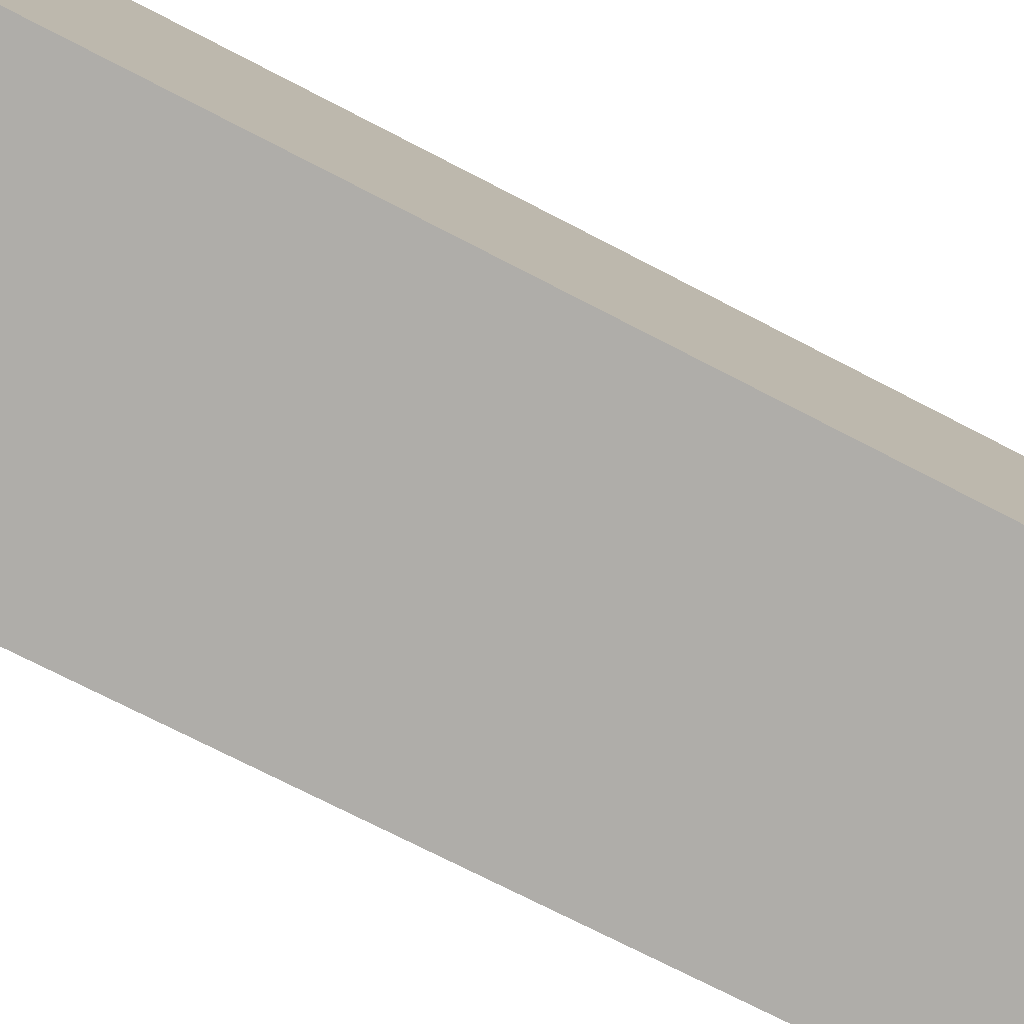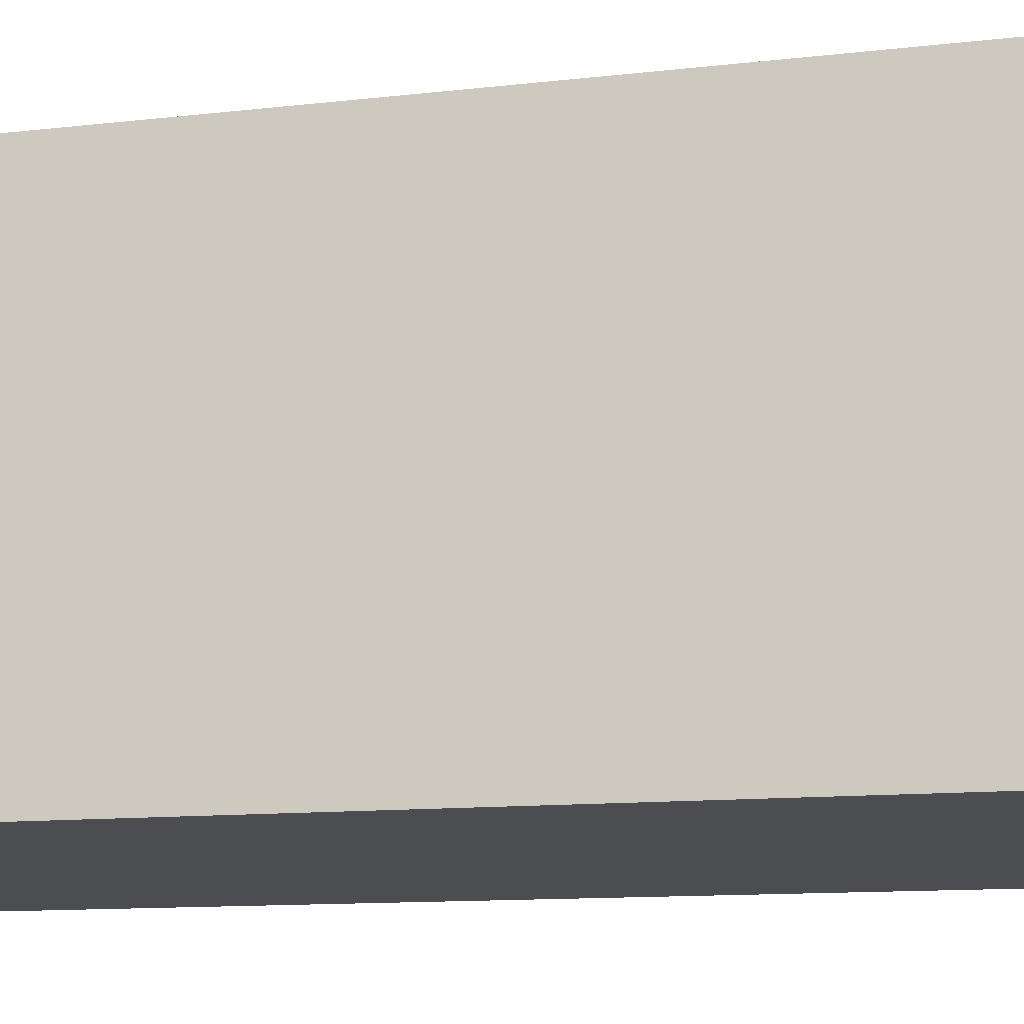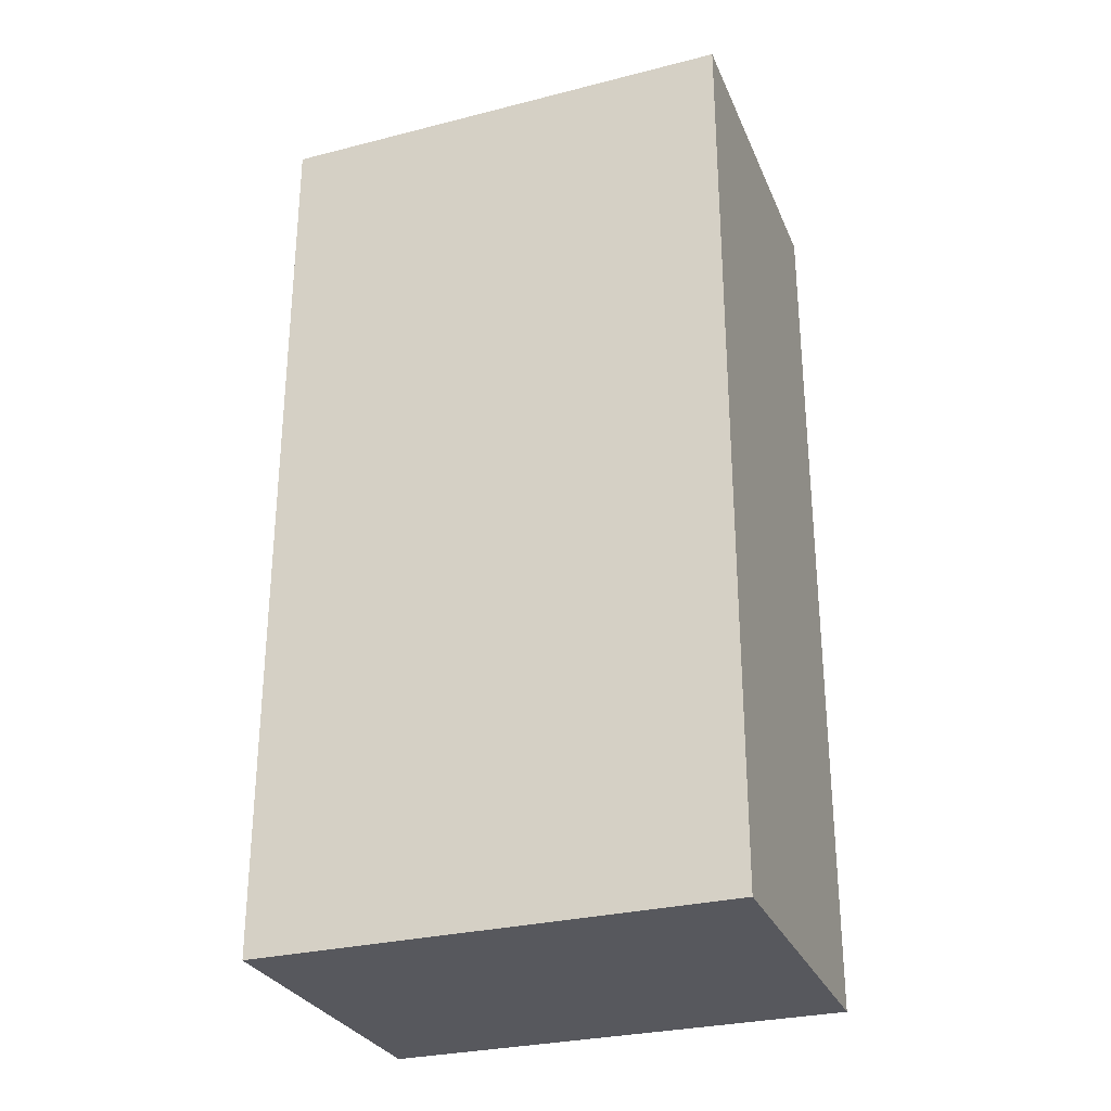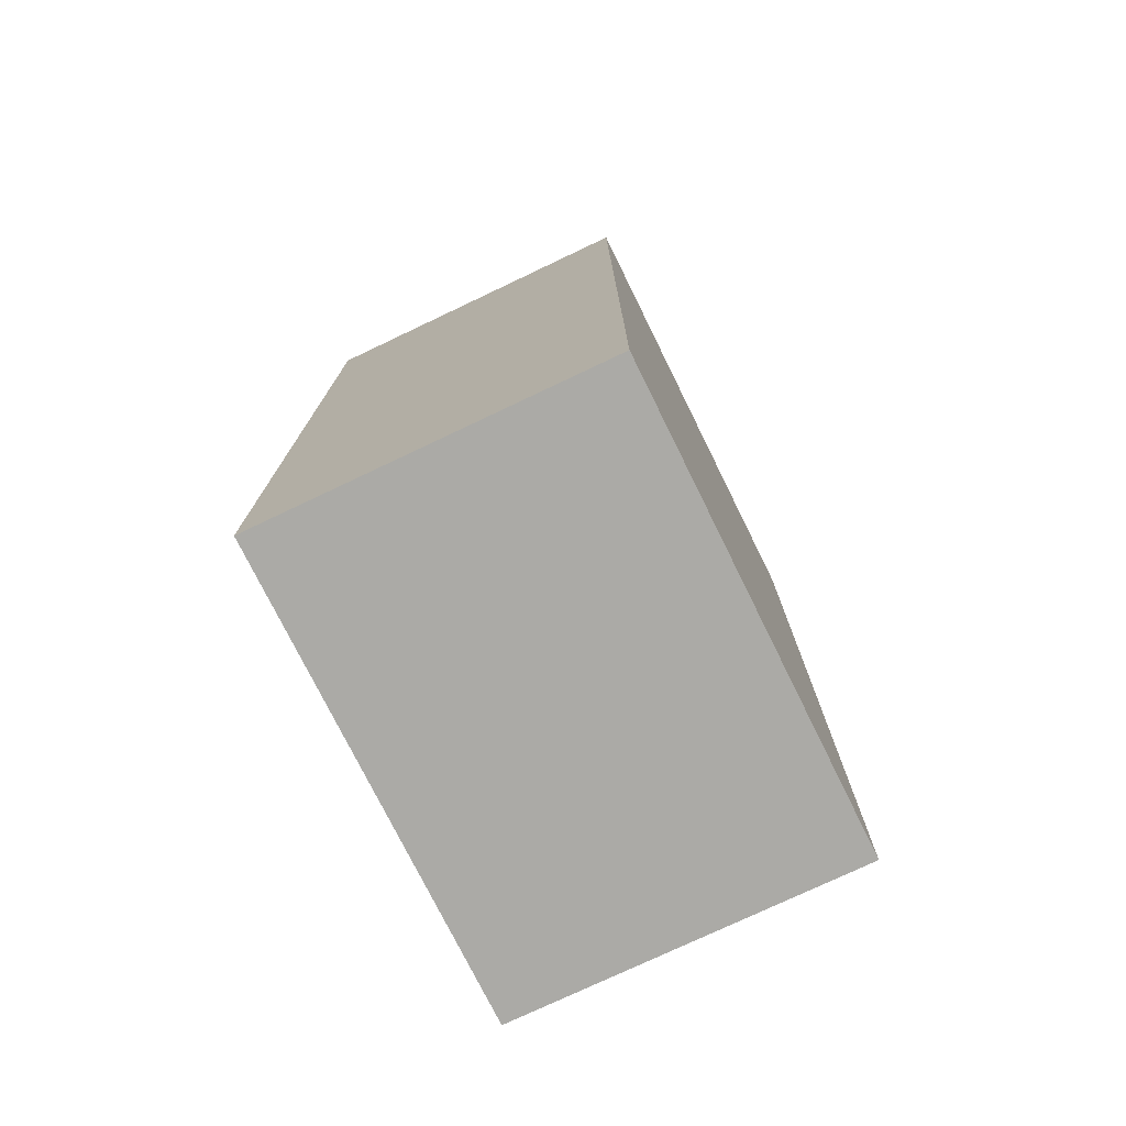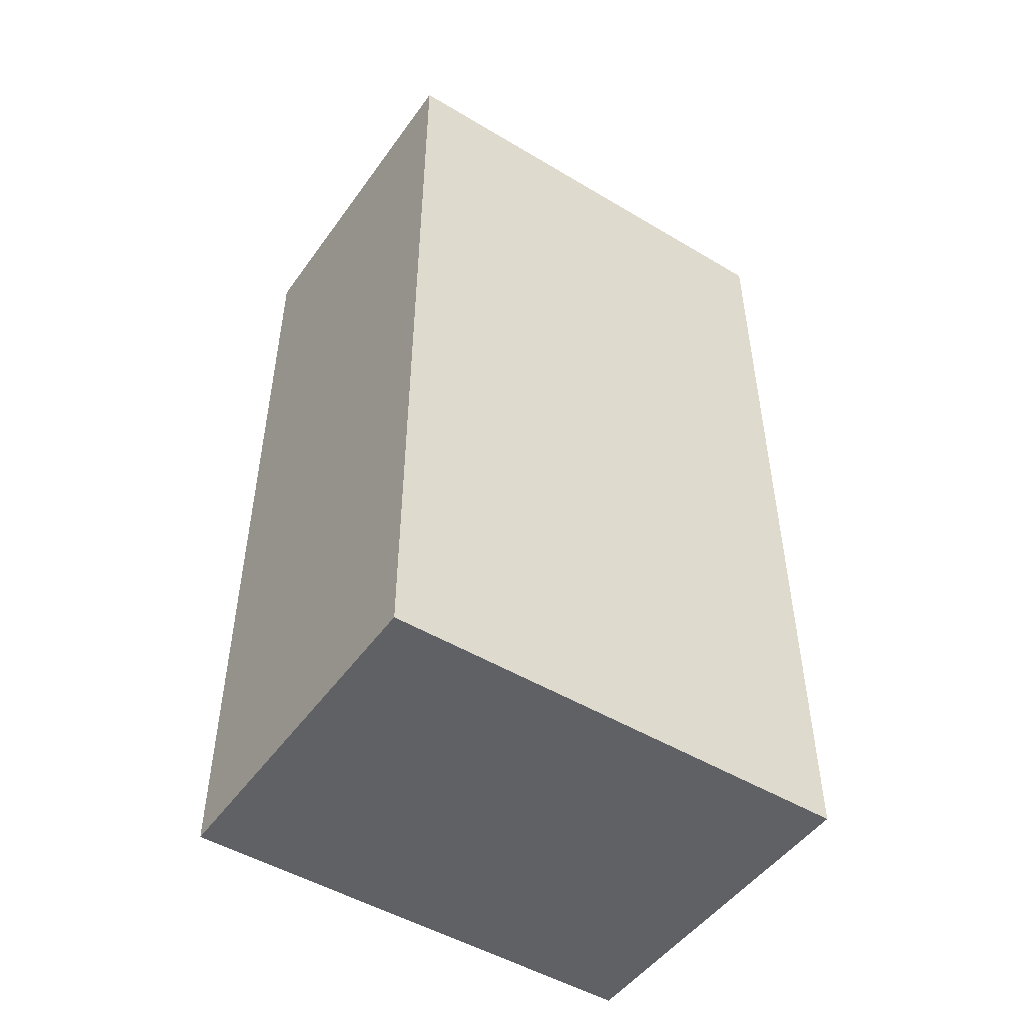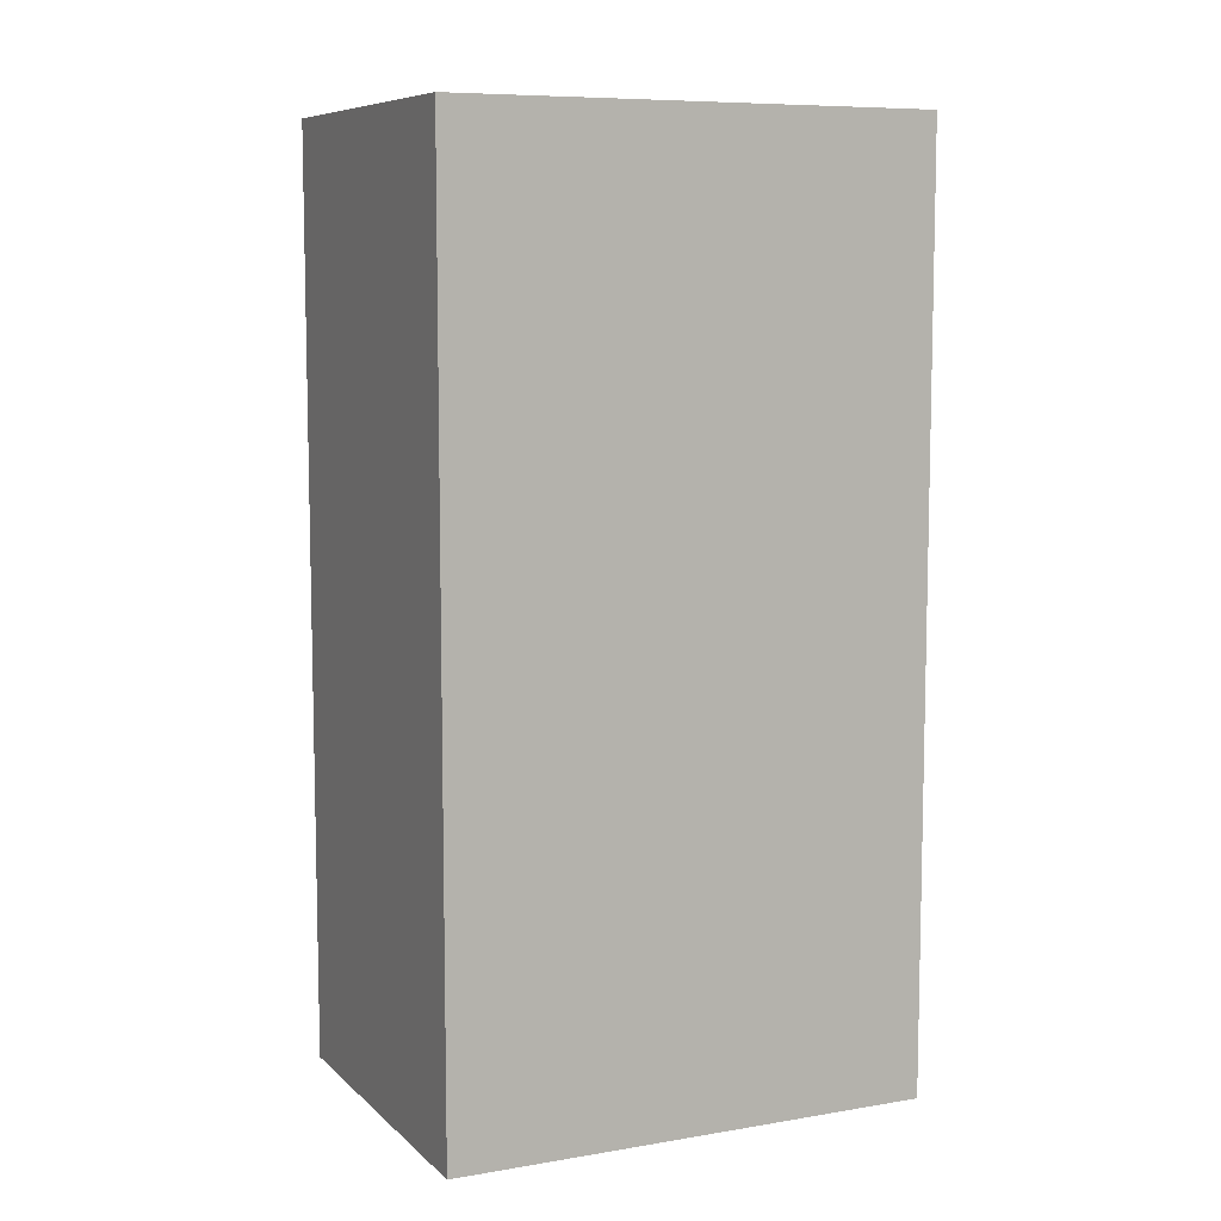
<metadata>
{"format":"obj","ext":"obj","renderer":"f3d","projection":"perspective","resolution":1024,"background":"white","views":[{"elev":-73.0,"azim":62.6,"up":"+Z"},{"elev":-11.4,"azim":106.0,"up":"+Z"},{"elev":-28.9,"azim":105.2,"up":"+Y"},{"elev":-75.8,"azim":-159.3,"up":"+Y"},{"elev":-49.5,"azim":51.0,"up":"+Y"},{"elev":8.3,"azim":59.8,"up":"+Y"}]}
</metadata>
<code>
v  0.119 2.367 -1.217
v  0.893 2.367 0.075
v  1.012 2.367 -1.144
v  0 2.367 1.449e-16
v  0.893 -4.592e-18 0.075
v  1.012 7.005e-17 -1.144
v  0.119 7.452e-17 -1.217
v  0 0 0
g defaultobject
f 1 2 3
f 2 1 4
f 5 3 2
f 3 5 6
f 6 1 3
f 1 6 7
f 7 4 1
f 4 7 8
f 8 2 4
f 2 8 5
f 5 7 6
f 7 5 8

</code>
